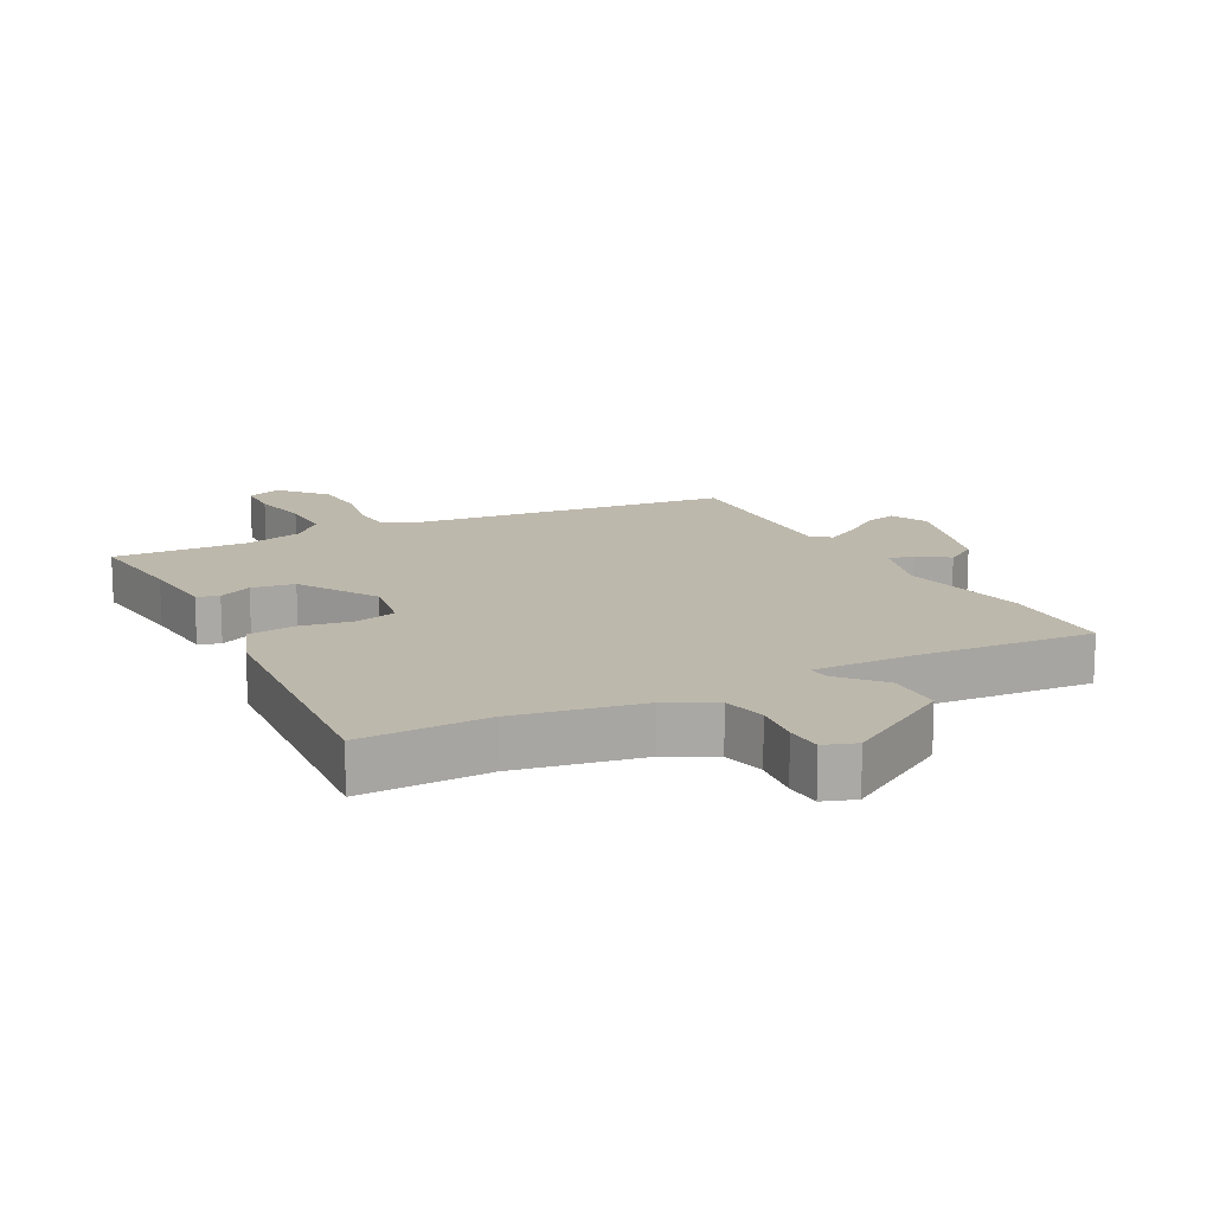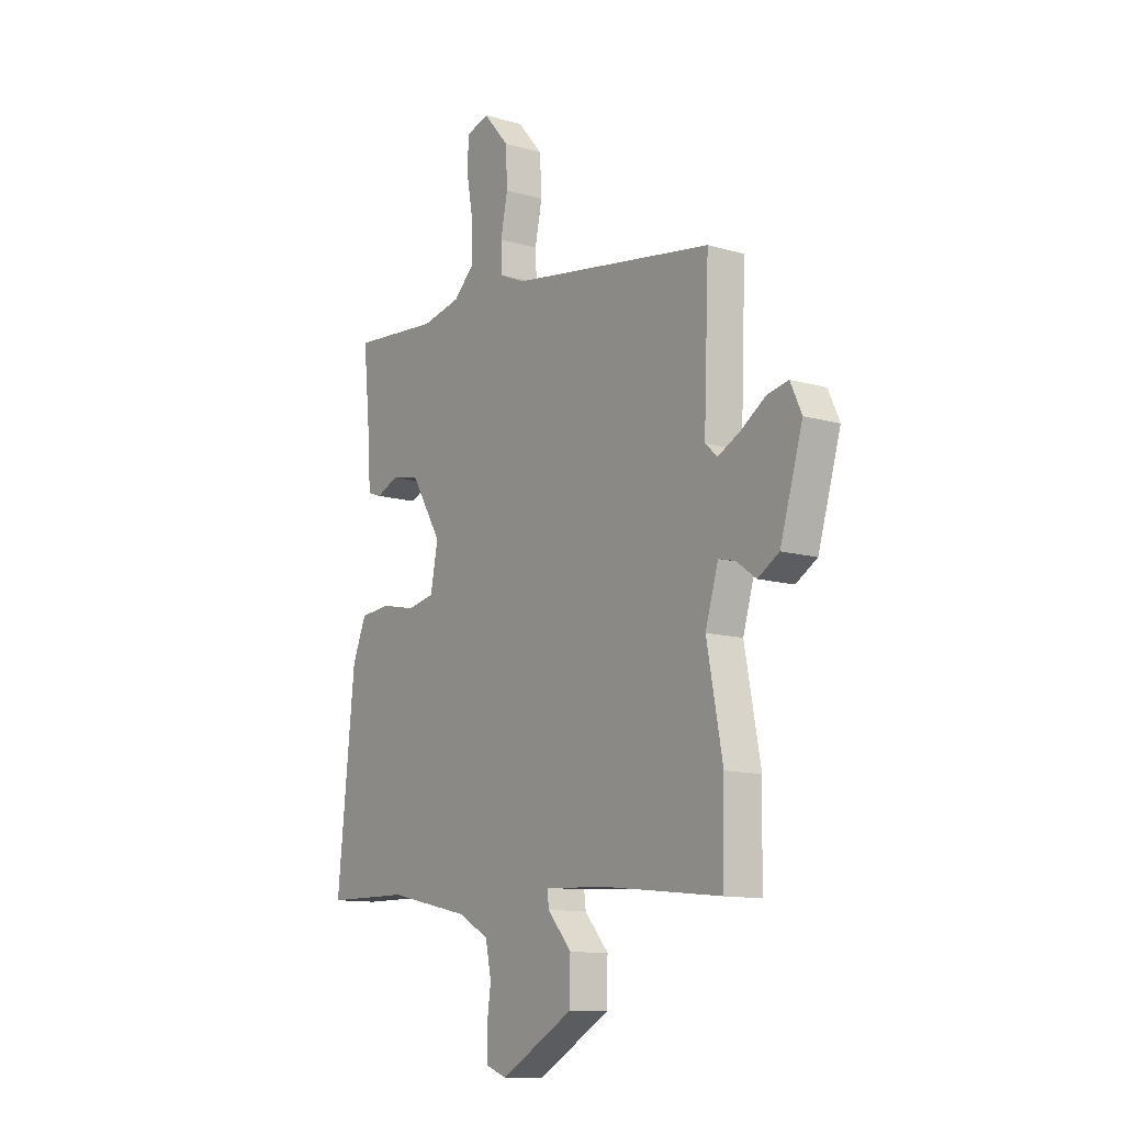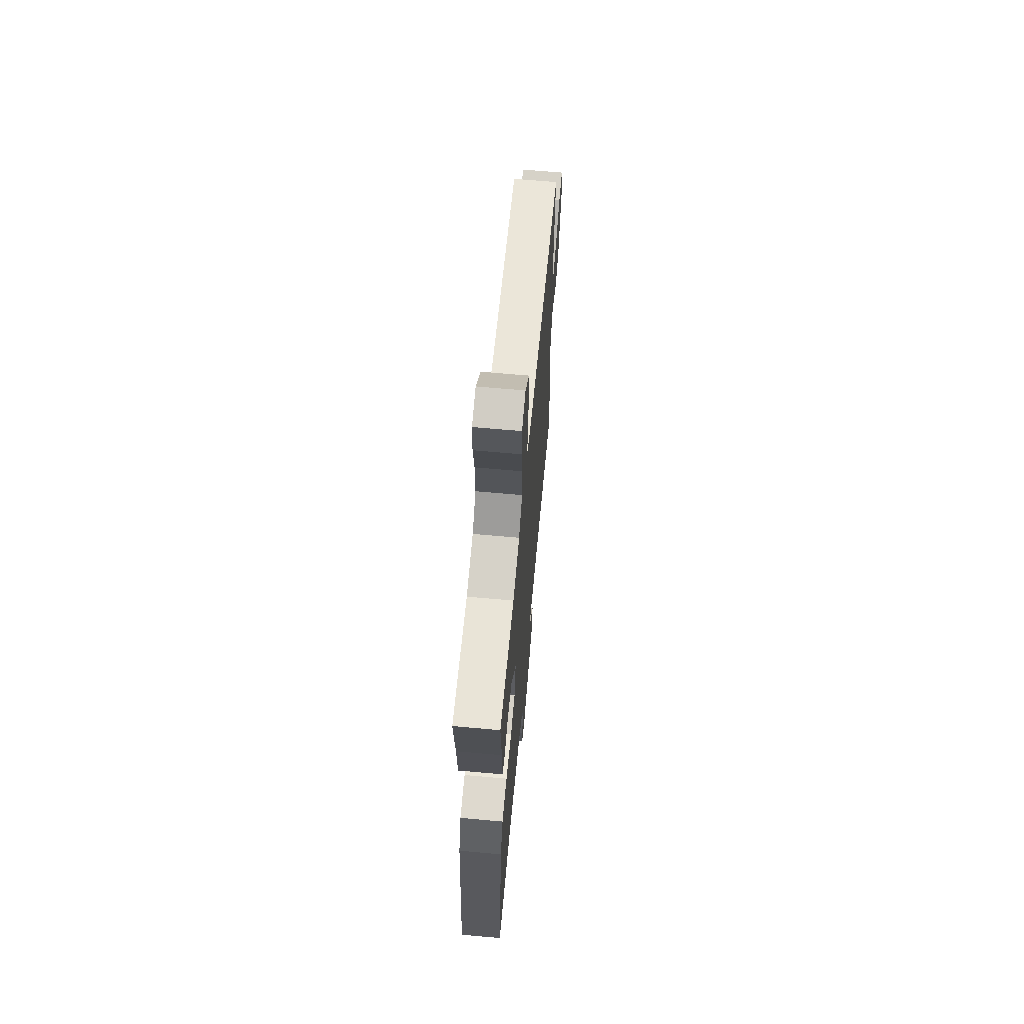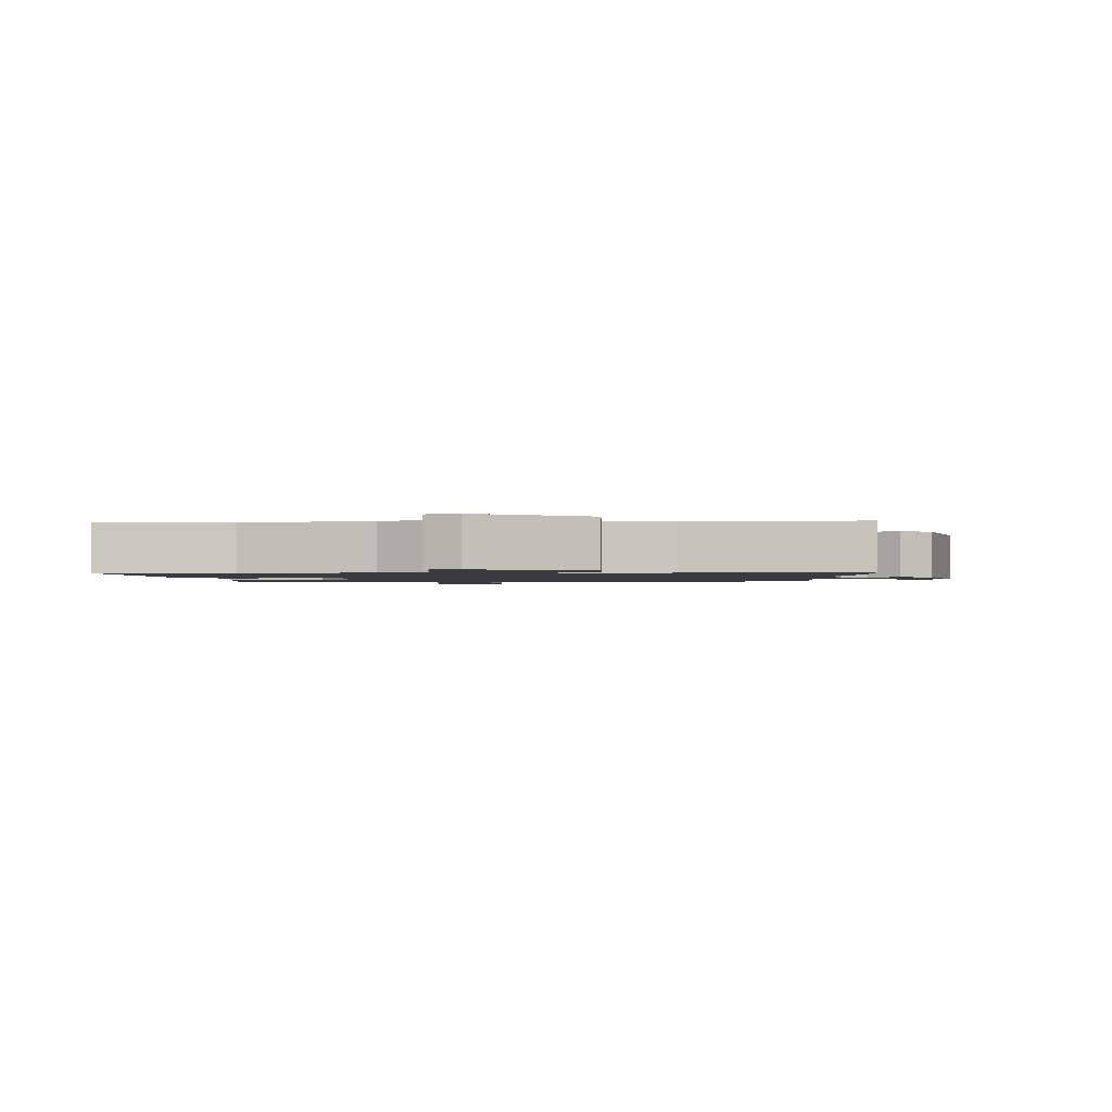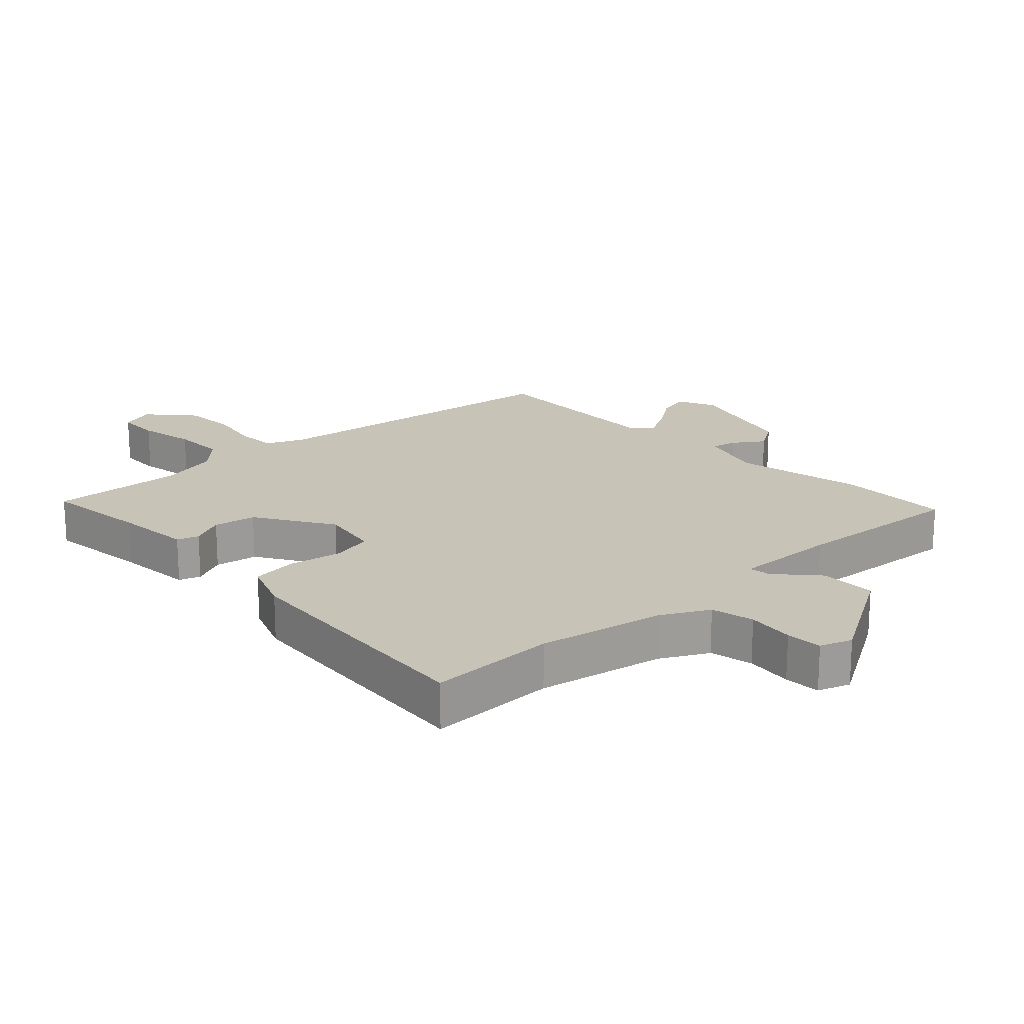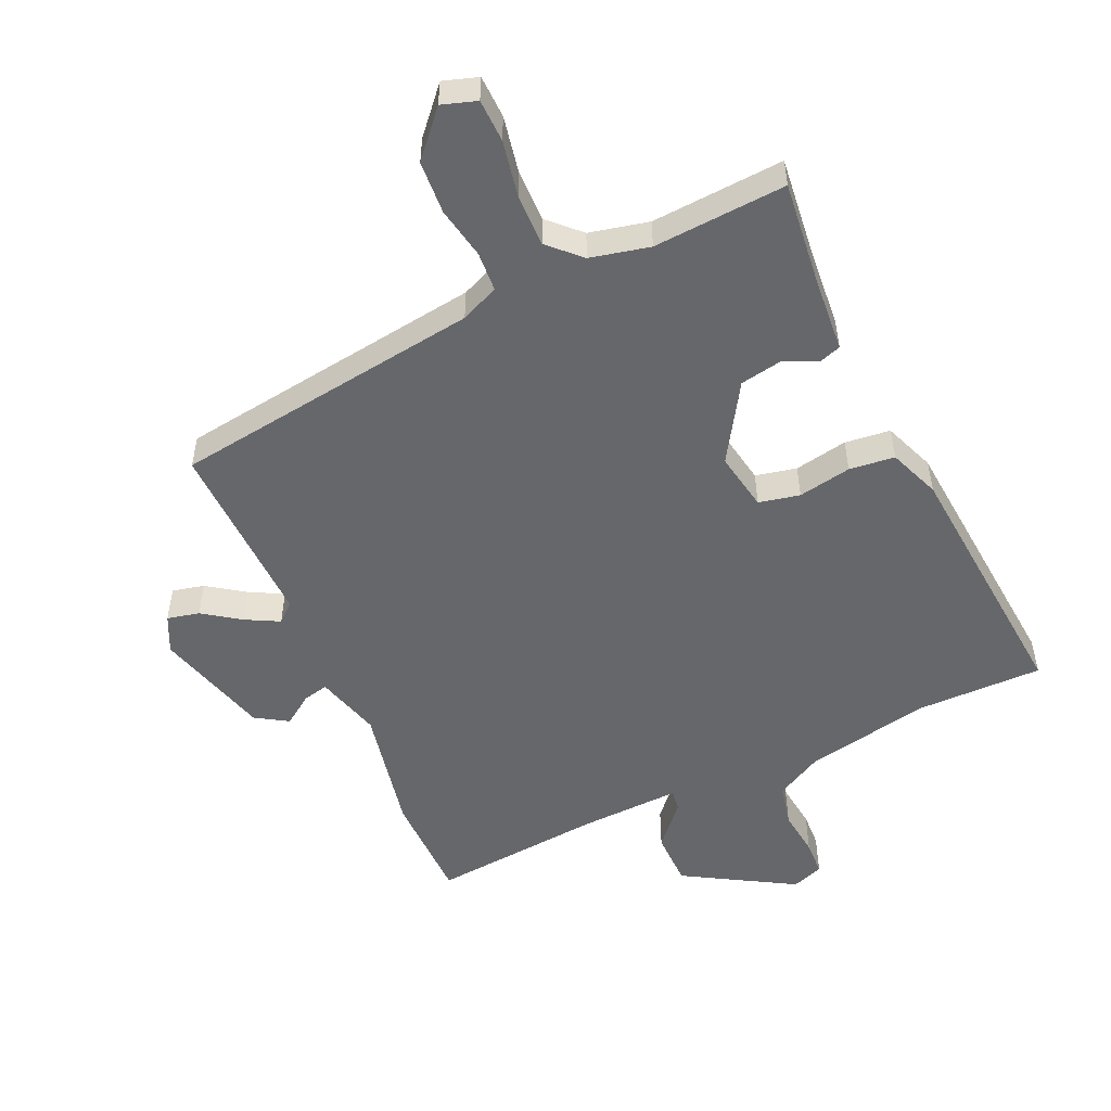
<metadata>
{"format":"obj","ext":"obj","renderer":"f3d","projection":"perspective","resolution":1024,"background":"white","views":[{"elev":14.9,"azim":150.9,"up":"+Y"},{"elev":-11.7,"azim":-125.1,"up":"+Z"},{"elev":65.7,"azim":95.2,"up":"+Z"},{"elev":-1.3,"azim":-179.0,"up":"+Y"},{"elev":19.6,"azim":135.5,"up":"+Y"},{"elev":-52.0,"azim":23.5,"up":"+Y"}]}
</metadata>
<code>
v 0.577 0.07 -0.499
v 0.376 0.07 -0.501
v 0.178 0.07 -0.544
v 0.105 0.07 -0.585
v 0.091 0.07 -0.653
v 0.101 0.07 -0.727
v 0.099 0.07 -0.784
v 0.049 0.07 -0.803
v -0.125 0.07 -0.704
v -0.127 0.07 -0.616
v -0.07 0.07 -0.55
v -0.066 0.07 -0.516
v -0.229 0.07 -0.525
v -0.499 0.07 -0.554
v -0.503 0.07 -0.378
v -0.465 0.07 -0.175
v -0.496 0.07 -0.071
v -0.536 0.07 -0.081
v -0.583 0.07 -0.115
v -0.634 0.07 -0.084
v -0.688 0.07 0.099
v -0.661 0.07 0.158
v -0.61 0.07 0.147
v -0.551 0.07 0.107
v -0.498 0.07 0.08
v -0.469 0.07 0.106
v -0.481 0.07 0.407
v 0.009 0.07 0.482
v 0.069 0.07 0.509
v 0.072 0.07 0.572
v 0.055 0.07 0.654
v 0.059 0.07 0.738
v 0.12 0.07 0.809
v 0.175 0.07 0.792
v 0.178 0.07 0.724
v 0.162 0.07 0.634
v 0.162 0.07 0.551
v 0.211 0.07 0.504
v 0.305 0.07 0.484
v 0.515 0.07 0.501
v 0.499 0.07 0.337
v 0.491 0.07 0.217
v 0.457 0.07 0.205
v 0.404 0.07 0.228
v 0.337 0.07 0.215
v 0.263 0.07 0.092
v 0.281 0.07 -0.001
v 0.346 0.07 -0.014
v 0.43 0.07 0.003
v 0.502 0.07 -0.004
v 0.535 0.07 -0.085
v 0.577 0 -0.499
v 0.376 0 -0.501
v 0.178 0 -0.544
v 0.105 0 -0.585
v 0.091 0 -0.653
v 0.101 0 -0.727
v 0.099 0 -0.784
v 0.049 0 -0.803
v -0.125 0 -0.704
v -0.127 0 -0.616
v -0.07 0 -0.55
v -0.066 0 -0.516
v -0.229 0 -0.525
v -0.499 0 -0.554
v -0.503 0 -0.378
v -0.465 0 -0.175
v -0.496 0 -0.071
v -0.536 0 -0.081
v -0.583 0 -0.115
v -0.634 0 -0.084
v -0.688 0 0.099
v -0.661 0 0.158
v -0.61 0 0.147
v -0.551 0 0.107
v -0.498 0 0.08
v -0.469 0 0.106
v -0.481 0 0.407
v 0.009 0 0.482
v 0.069 0 0.509
v 0.072 0 0.572
v 0.055 0 0.654
v 0.059 0 0.738
v 0.12 0 0.809
v 0.175 0 0.792
v 0.178 0 0.724
v 0.162 0 0.634
v 0.162 0 0.551
v 0.211 0 0.504
v 0.305 0 0.484
v 0.515 0 0.501
v 0.499 0 0.337
v 0.491 0 0.217
v 0.457 0 0.205
v 0.404 0 0.228
v 0.337 0 0.215
v 0.263 0 0.092
v 0.281 0 -0.001
v 0.346 0 -0.014
v 0.43 0 0.003
v 0.502 0 -0.004
v 0.535 0 -0.085
f 51 1 2
f 50 51 2
f 49 50 2
f 48 49 2
f 47 48 2 3
f 46 47 3 4
f 41 42 43 44
f 41 44 45
f 40 41 45
f 39 40 45
f 38 39 45 46
f 34 35 36
f 33 34 36
f 32 33 36
f 31 32 36
f 30 31 36
f 29 30 36 37
f 26 27 28
f 25 26 28 29
f 22 23 24
f 21 22 24
f 20 21 24
f 19 20 24
f 18 19 24
f 17 18 24 25
f 38 46 4
f 37 38 4
f 29 37 4
f 25 29 4
f 17 25 4
f 16 17 4
f 9 10 11
f 8 9 11
f 7 8 11
f 6 7 11
f 5 6 11
f 5 11 12
f 4 5 12
f 16 4 12
f 13 14 15 16
f 12 13 16
f 53 52 102
f 53 102 101
f 53 101 100
f 53 100 99
f 54 53 99 98
f 55 54 98 97
f 95 94 93 92
f 96 95 92
f 96 92 91
f 96 91 90
f 97 96 90 89
f 87 86 85
f 87 85 84
f 87 84 83
f 87 83 82
f 87 82 81
f 88 87 81 80
f 79 78 77
f 80 79 77 76
f 75 74 73
f 75 73 72
f 75 72 71
f 75 71 70
f 75 70 69
f 76 75 69 68
f 55 97 89
f 55 89 88
f 55 88 80
f 55 80 76
f 55 76 68
f 55 68 67
f 62 61 60
f 62 60 59
f 62 59 58
f 62 58 57
f 62 57 56
f 63 62 56
f 63 56 55
f 63 55 67
f 67 66 65 64
f 67 64 63
f 1 52 53 2
f 2 53 54 3
f 3 54 55 4
f 4 55 56 5
f 5 56 57 6
f 6 57 58 7
f 7 58 59 8
f 8 59 60 9
f 9 60 61 10
f 10 61 62 11
f 11 62 63 12
f 12 63 64 13
f 13 64 65 14
f 14 65 66 15
f 15 66 67 16
f 16 67 68 17
f 17 68 69 18
f 18 69 70 19
f 19 70 71 20
f 20 71 72 21
f 21 72 73 22
f 22 73 74 23
f 23 74 75 24
f 24 75 76 25
f 25 76 77 26
f 26 77 78 27
f 27 78 79 28
f 28 79 80 29
f 29 80 81 30
f 30 81 82 31
f 31 82 83 32
f 32 83 84 33
f 33 84 85 34
f 34 85 86 35
f 35 86 87 36
f 36 87 88 37
f 37 88 89 38
f 38 89 90 39
f 39 90 91 40
f 40 91 92 41
f 41 92 93 42
f 42 93 94 43
f 43 94 95 44
f 44 95 96 45
f 45 96 97 46
f 46 97 98 47
f 47 98 99 48
f 48 99 100 49
f 49 100 101 50
f 50 101 102 51
f 51 102 52 1

</code>
